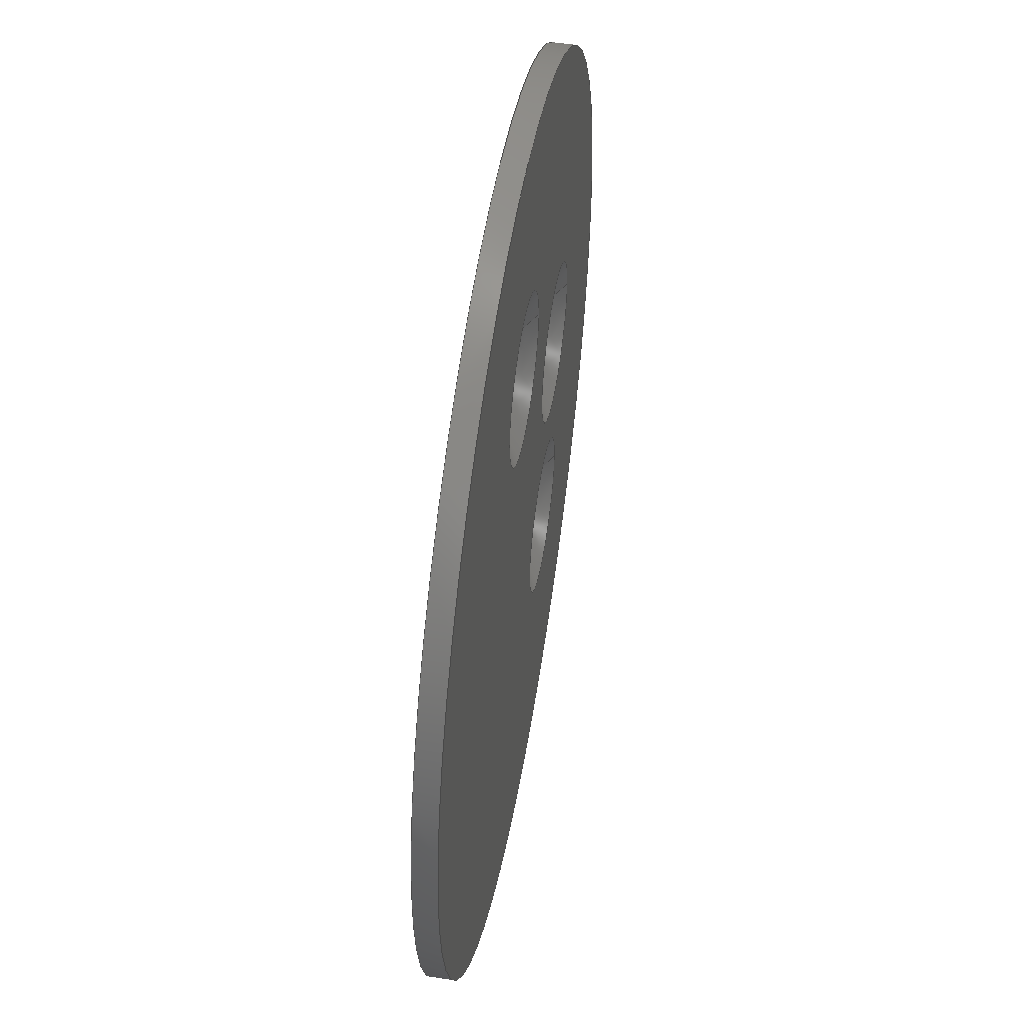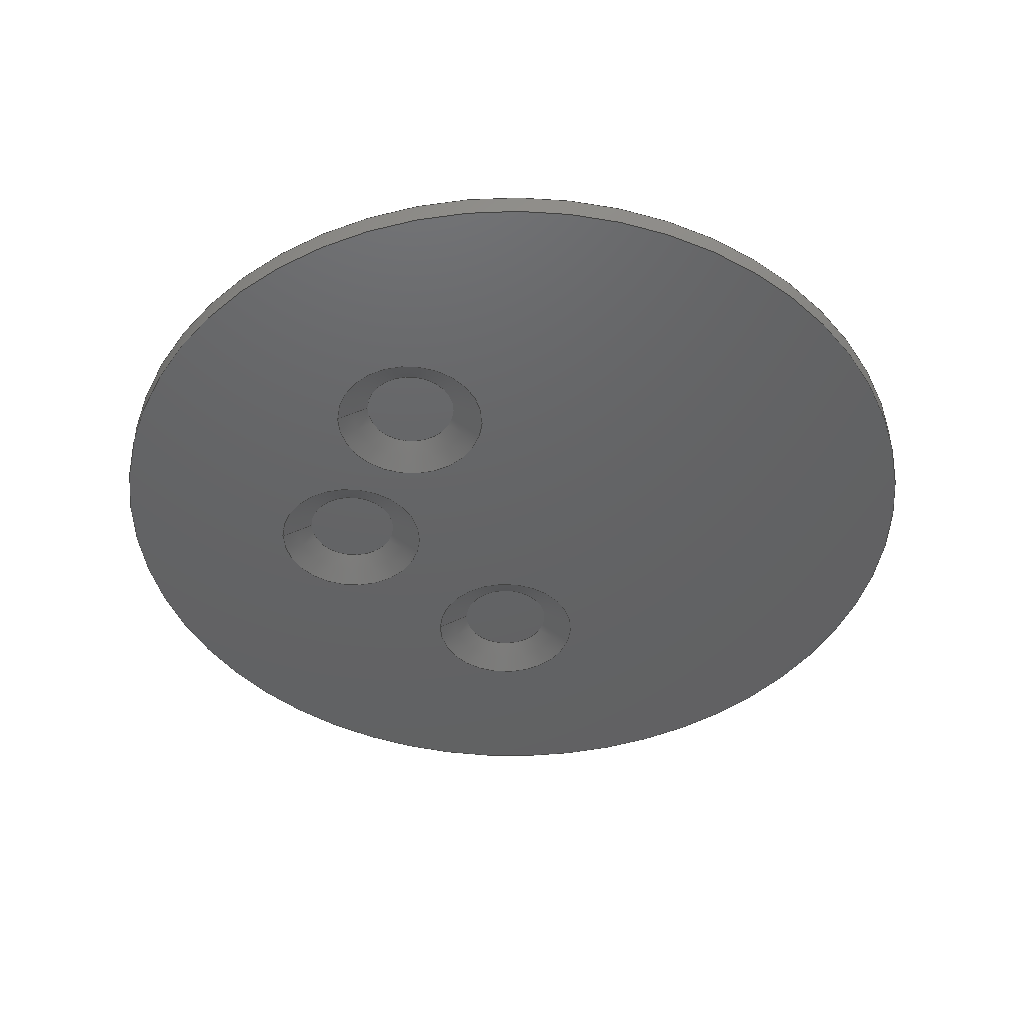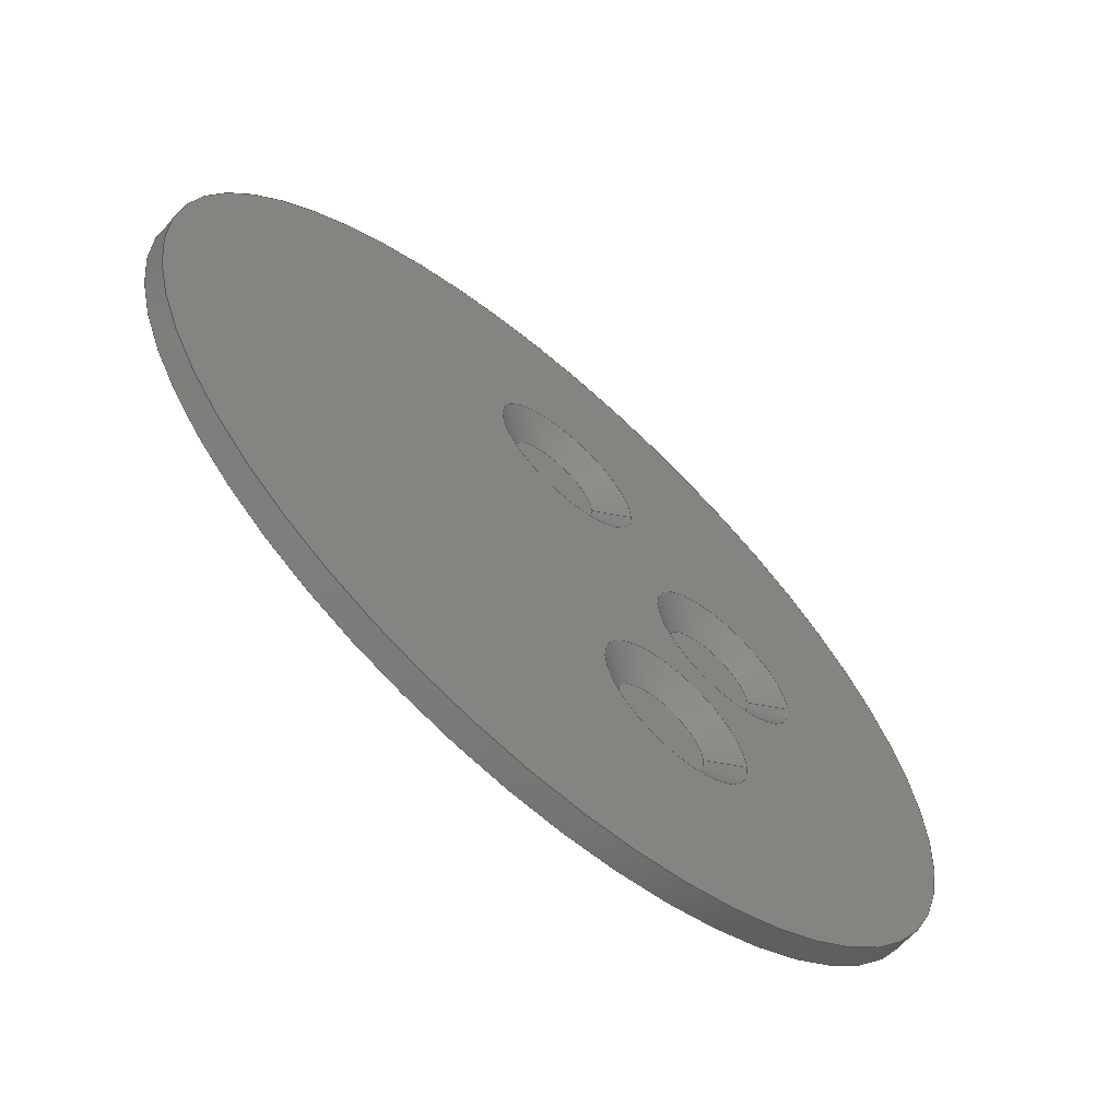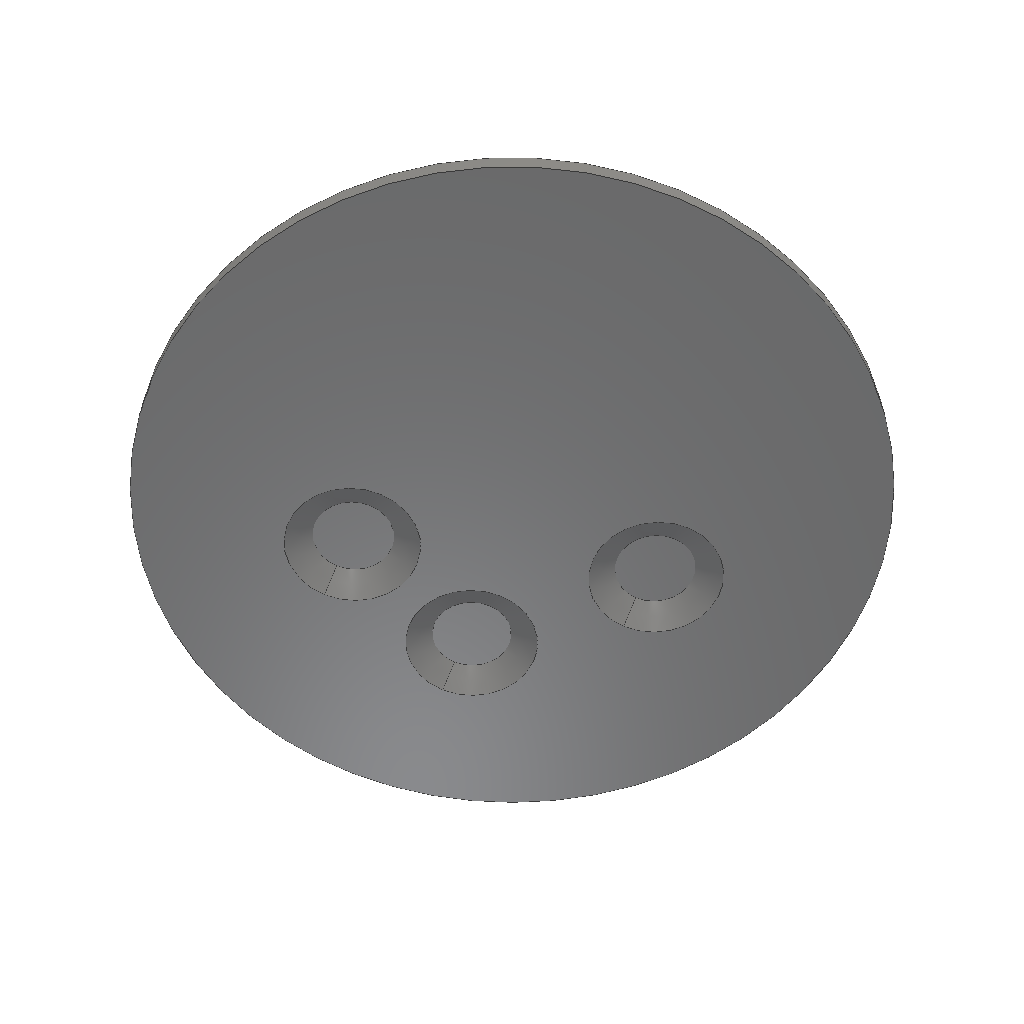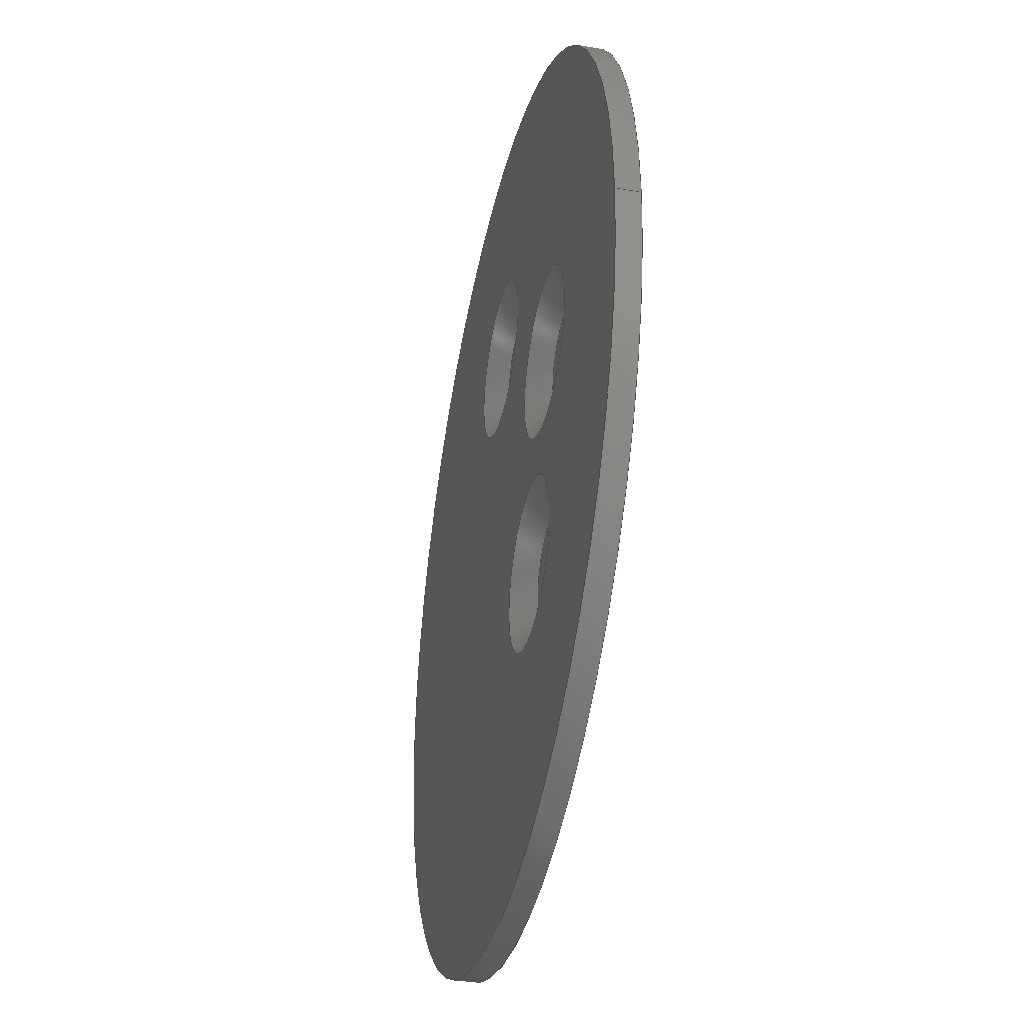
<metadata>
{"format":"step","ext":"step","renderer":"f3d","projection":"perspective","resolution":1024,"background":"white","views":[{"elev":51.1,"azim":99.5,"up":"+Y"},{"elev":-45.0,"azim":-2.5,"up":"+Z"},{"elev":-65.4,"azim":138.5,"up":"+Y"},{"elev":-56.0,"azim":63.0,"up":"+Z"},{"elev":-37.6,"azim":-102.4,"up":"+Y"}]}
</metadata>
<code>
ISO-10303-21;
DATA;
#1=MECHANICAL_DESIGN_GEOMETRIC_PRESENTATION_REPRESENTATION('',(#4),#212);
#2=SHAPE_REPRESENTATION_RELATIONSHIP('SRR','None',#219,#3);
#3=ADVANCED_BREP_SHAPE_REPRESENTATION('',(#5),#211);
#4=STYLED_ITEM('',(#228),#5);
#5=MANIFOLD_SOLID_BREP('Body8',#108);
#6=CYLINDRICAL_SURFACE('',#138,27.5);
#7=LINE('',#202,#11);
#8=LINE('',#204,#12);
#9=LINE('',#206,#13);
#10=LINE('',#208,#14);
#11=VECTOR('',#169,5.5);
#12=VECTOR('',#172,5.5);
#13=VECTOR('',#175,5.5);
#14=VECTOR('',#178,27.5);
#15=CONICAL_SURFACE('',#135,5.5,1.03);
#16=CONICAL_SURFACE('',#136,5.5,1.03);
#17=CONICAL_SURFACE('',#137,5.5,1.03);
#18=FACE_BOUND('',#31,.T.);
#19=FACE_BOUND('',#32,.T.);
#20=FACE_BOUND('',#33,.T.);
#21=FACE_OUTER_BOUND('',#30,.T.);
#22=FACE_OUTER_BOUND('',#34,.T.);
#23=FACE_OUTER_BOUND('',#35,.T.);
#24=FACE_OUTER_BOUND('',#36,.T.);
#25=FACE_OUTER_BOUND('',#37,.T.);
#26=FACE_OUTER_BOUND('',#38,.T.);
#27=FACE_OUTER_BOUND('',#39,.T.);
#28=FACE_OUTER_BOUND('',#40,.T.);
#29=FACE_OUTER_BOUND('',#41,.T.);
#30=EDGE_LOOP('',(#70));
#31=EDGE_LOOP('',(#71));
#32=EDGE_LOOP('',(#72));
#33=EDGE_LOOP('',(#73));
#34=EDGE_LOOP('',(#74));
#35=EDGE_LOOP('',(#75));
#36=EDGE_LOOP('',(#76));
#37=EDGE_LOOP('',(#77));
#38=EDGE_LOOP('',(#78,#79,#80,#81));
#39=EDGE_LOOP('',(#82,#83,#84,#85));
#40=EDGE_LOOP('',(#86,#87,#88,#89));
#41=EDGE_LOOP('',(#90,#91,#92,#93));
#42=CIRCLE('',#123,27.5);
#43=CIRCLE('',#124,5);
#44=CIRCLE('',#125,5);
#45=CIRCLE('',#126,5);
#46=CIRCLE('',#128,3);
#47=CIRCLE('',#130,3);
#48=CIRCLE('',#132,3);
#49=CIRCLE('',#134,27.5);
#50=VERTEX_POINT('',#181);
#51=VERTEX_POINT('',#183);
#52=VERTEX_POINT('',#185);
#53=VERTEX_POINT('',#187);
#54=VERTEX_POINT('',#190);
#55=VERTEX_POINT('',#193);
#56=VERTEX_POINT('',#196);
#57=VERTEX_POINT('',#199);
#58=EDGE_CURVE('',#50,#50,#42,.T.);
#59=EDGE_CURVE('',#51,#51,#43,.T.);
#60=EDGE_CURVE('',#52,#52,#44,.T.);
#61=EDGE_CURVE('',#53,#53,#45,.T.);
#62=EDGE_CURVE('',#54,#54,#46,.T.);
#63=EDGE_CURVE('',#55,#55,#47,.T.);
#64=EDGE_CURVE('',#56,#56,#48,.T.);
#65=EDGE_CURVE('',#57,#57,#49,.T.);
#66=EDGE_CURVE('',#51,#56,#7,.T.);
#67=EDGE_CURVE('',#52,#55,#8,.T.);
#68=EDGE_CURVE('',#53,#54,#9,.T.);
#69=EDGE_CURVE('',#50,#57,#10,.T.);
#70=ORIENTED_EDGE('',*,*,#58,.F.);
#71=ORIENTED_EDGE('',*,*,#59,.F.);
#72=ORIENTED_EDGE('',*,*,#60,.F.);
#73=ORIENTED_EDGE('',*,*,#61,.F.);
#74=ORIENTED_EDGE('',*,*,#62,.T.);
#75=ORIENTED_EDGE('',*,*,#63,.T.);
#76=ORIENTED_EDGE('',*,*,#64,.T.);
#77=ORIENTED_EDGE('',*,*,#65,.T.);
#78=ORIENTED_EDGE('',*,*,#59,.T.);
#79=ORIENTED_EDGE('',*,*,#66,.T.);
#80=ORIENTED_EDGE('',*,*,#64,.F.);
#81=ORIENTED_EDGE('',*,*,#66,.F.);
#82=ORIENTED_EDGE('',*,*,#60,.T.);
#83=ORIENTED_EDGE('',*,*,#67,.T.);
#84=ORIENTED_EDGE('',*,*,#63,.F.);
#85=ORIENTED_EDGE('',*,*,#67,.F.);
#86=ORIENTED_EDGE('',*,*,#61,.T.);
#87=ORIENTED_EDGE('',*,*,#68,.T.);
#88=ORIENTED_EDGE('',*,*,#62,.F.);
#89=ORIENTED_EDGE('',*,*,#68,.F.);
#90=ORIENTED_EDGE('',*,*,#58,.T.);
#91=ORIENTED_EDGE('',*,*,#69,.T.);
#92=ORIENTED_EDGE('',*,*,#65,.F.);
#93=ORIENTED_EDGE('',*,*,#69,.F.);
#94=PLANE('',#122);
#95=PLANE('',#127);
#96=PLANE('',#129);
#97=PLANE('',#131);
#98=PLANE('',#133);
#99=ADVANCED_FACE('',(#21,#18,#19,#20),#94,.T.);
#100=ADVANCED_FACE('',(#22),#95,.F.);
#101=ADVANCED_FACE('',(#23),#96,.F.);
#102=ADVANCED_FACE('',(#24),#97,.F.);
#103=ADVANCED_FACE('',(#25),#98,.T.);
#104=ADVANCED_FACE('',(#26),#15,.F.);
#105=ADVANCED_FACE('',(#27),#16,.F.);
#106=ADVANCED_FACE('',(#28),#17,.F.);
#107=ADVANCED_FACE('',(#29),#6,.T.);
#108=CLOSED_SHELL('',(#99,#100,#101,#102,#103,#104,#105,#106,#107));
#109=DERIVED_UNIT_ELEMENT(#111,1);
#110=DERIVED_UNIT_ELEMENT(#214,-3);
#111=(
MASS_UNIT()
NAMED_UNIT(*)
SI_UNIT(.KILO.,.GRAM.)
);
#112=DERIVED_UNIT((#109,#110));
#113=MEASURE_REPRESENTATION_ITEM('density measure',
POSITIVE_RATIO_MEASURE(7850),#112);
#114=PROPERTY_DEFINITION_REPRESENTATION(#119,#116);
#115=PROPERTY_DEFINITION_REPRESENTATION(#120,#117);
#116=REPRESENTATION('material name',(#118),#211);
#117=REPRESENTATION('density',(#113),#211);
#118=DESCRIPTIVE_REPRESENTATION_ITEM('Steel','Steel');
#119=PROPERTY_DEFINITION('material property','material name',#221);
#120=PROPERTY_DEFINITION('material property','density of part',#221);
#121=AXIS2_PLACEMENT_3D('',#179,#139,#140);
#122=AXIS2_PLACEMENT_3D('',#180,#141,#142);
#123=AXIS2_PLACEMENT_3D('',#182,#143,#144);
#124=AXIS2_PLACEMENT_3D('',#184,#145,#146);
#125=AXIS2_PLACEMENT_3D('',#186,#147,#148);
#126=AXIS2_PLACEMENT_3D('',#188,#149,#150);
#127=AXIS2_PLACEMENT_3D('',#189,#151,#152);
#128=AXIS2_PLACEMENT_3D('',#191,#153,#154);
#129=AXIS2_PLACEMENT_3D('',#192,#155,#156);
#130=AXIS2_PLACEMENT_3D('',#194,#157,#158);
#131=AXIS2_PLACEMENT_3D('',#195,#159,#160);
#132=AXIS2_PLACEMENT_3D('',#197,#161,#162);
#133=AXIS2_PLACEMENT_3D('',#198,#163,#164);
#134=AXIS2_PLACEMENT_3D('',#200,#165,#166);
#135=AXIS2_PLACEMENT_3D('',#201,#167,#168);
#136=AXIS2_PLACEMENT_3D('',#203,#170,#171);
#137=AXIS2_PLACEMENT_3D('',#205,#173,#174);
#138=AXIS2_PLACEMENT_3D('',#207,#176,#177);
#139=DIRECTION('axis',(0,0,1));
#140=DIRECTION('refdir',(1,0,0));
#141=DIRECTION('center_axis',(0,0,-1));
#142=DIRECTION('ref_axis',(1,0,0));
#143=DIRECTION('center_axis',(0,0,1));
#144=DIRECTION('ref_axis',(1,0,0));
#145=DIRECTION('center_axis',(0,0,-1));
#146=DIRECTION('ref_axis',(1,0,0));
#147=DIRECTION('center_axis',(0,0,-1));
#148=DIRECTION('ref_axis',(1,0,0));
#149=DIRECTION('center_axis',(0,0,-1));
#150=DIRECTION('ref_axis',(1,0,0));
#151=DIRECTION('center_axis',(0,0,1));
#152=DIRECTION('ref_axis',(1,0,0));
#153=DIRECTION('center_axis',(0,0,-1));
#154=DIRECTION('ref_axis',(1,0,0));
#155=DIRECTION('center_axis',(0,0,1));
#156=DIRECTION('ref_axis',(1,0,0));
#157=DIRECTION('center_axis',(0,0,-1));
#158=DIRECTION('ref_axis',(1,0,0));
#159=DIRECTION('center_axis',(0,0,1));
#160=DIRECTION('ref_axis',(1,0,0));
#161=DIRECTION('center_axis',(0,0,-1));
#162=DIRECTION('ref_axis',(1,0,0));
#163=DIRECTION('center_axis',(0,0,1));
#164=DIRECTION('ref_axis',(1,0,0));
#165=DIRECTION('center_axis',(0,0,1));
#166=DIRECTION('ref_axis',(1,0,0));
#167=DIRECTION('center_axis',(0,0,-1));
#168=DIRECTION('ref_axis',(1,0,0));
#169=DIRECTION('',(0.8575,-1.05e-16,0.5145));
#170=DIRECTION('center_axis',(0,0,-1));
#171=DIRECTION('ref_axis',(1,0,0));
#172=DIRECTION('',(0.8575,-1.05e-16,0.5145));
#173=DIRECTION('center_axis',(0,0,-1));
#174=DIRECTION('ref_axis',(1,0,0));
#175=DIRECTION('',(0.8575,-1.05e-16,0.5145));
#176=DIRECTION('center_axis',(0,0,-1));
#177=DIRECTION('ref_axis',(1,0,0));
#178=DIRECTION('',(0,0,1));
#179=CARTESIAN_POINT('',(0,0,0));
#180=CARTESIAN_POINT('Origin',(0,0,-1.2));
#181=CARTESIAN_POINT('',(-27.5,-3.368e-15,-1.2));
#182=CARTESIAN_POINT('Origin',(0,0,-1.2));
#183=CARTESIAN_POINT('',(-12.5,-9.281,-1.2));
#184=CARTESIAN_POINT('Origin',(-7.5,-9.281,-1.2));
#185=CARTESIAN_POINT('',(-16.67,2.504,-1.2));
#186=CARTESIAN_POINT('Origin',(-11.67,2.504,-1.2));
#187=CARTESIAN_POINT('',(-5,11.93,-1.2));
#188=CARTESIAN_POINT('Origin',(0,11.93,-1.2));
#189=CARTESIAN_POINT('Origin',(0,0,0));
#190=CARTESIAN_POINT('',(-3,11.93,0));
#191=CARTESIAN_POINT('Origin',(0,11.93,0));
#192=CARTESIAN_POINT('Origin',(0,0,0));
#193=CARTESIAN_POINT('',(-14.67,2.504,0));
#194=CARTESIAN_POINT('Origin',(-11.67,2.504,0));
#195=CARTESIAN_POINT('Origin',(0,0,0));
#196=CARTESIAN_POINT('',(-10.5,-9.281,0));
#197=CARTESIAN_POINT('Origin',(-7.5,-9.281,0));
#198=CARTESIAN_POINT('Origin',(0,0,0.2));
#199=CARTESIAN_POINT('',(-27.5,-3.368e-15,0.2));
#200=CARTESIAN_POINT('Origin',(0,0,0.2));
#201=CARTESIAN_POINT('Origin',(-7.5,-9.281,-1.5));
#202=CARTESIAN_POINT('',(-13,-9.281,-1.5));
#203=CARTESIAN_POINT('Origin',(-11.67,2.504,-1.5));
#204=CARTESIAN_POINT('',(-17.17,2.504,-1.5));
#205=CARTESIAN_POINT('Origin',(0,11.93,-1.5));
#206=CARTESIAN_POINT('',(-5.5,11.93,-1.5));
#207=CARTESIAN_POINT('Origin',(0,0,0));
#208=CARTESIAN_POINT('',(-27.5,3.368e-15,0));
#209=UNCERTAINTY_MEASURE_WITH_UNIT(LENGTH_MEASURE(0.01),#213,
'DISTANCE_ACCURACY_VALUE',
'Maximum model space distance between geometric entities at asserted c
onnectivities');
#210=UNCERTAINTY_MEASURE_WITH_UNIT(LENGTH_MEASURE(0.01),#213,
'DISTANCE_ACCURACY_VALUE',
'Maximum model space distance between geometric entities at asserted c
onnectivities');
#211=(
GEOMETRIC_REPRESENTATION_CONTEXT(3)
GLOBAL_UNCERTAINTY_ASSIGNED_CONTEXT((#209))
GLOBAL_UNIT_ASSIGNED_CONTEXT((#213,#215,#216))
REPRESENTATION_CONTEXT('','3D')
);
#212=(
GEOMETRIC_REPRESENTATION_CONTEXT(3)
GLOBAL_UNCERTAINTY_ASSIGNED_CONTEXT((#210))
GLOBAL_UNIT_ASSIGNED_CONTEXT((#213,#215,#216))
REPRESENTATION_CONTEXT('','3D')
);
#213=(
LENGTH_UNIT()
NAMED_UNIT(*)
SI_UNIT(.MILLI.,.METRE.)
);
#214=(
LENGTH_UNIT()
NAMED_UNIT(*)
SI_UNIT($,.METRE.)
);
#215=(
NAMED_UNIT(*)
PLANE_ANGLE_UNIT()
SI_UNIT($,.RADIAN.)
);
#216=(
NAMED_UNIT(*)
SI_UNIT($,.STERADIAN.)
SOLID_ANGLE_UNIT()
);
#217=SHAPE_DEFINITION_REPRESENTATION(#218,#219);
#218=PRODUCT_DEFINITION_SHAPE('',$,#221);
#219=SHAPE_REPRESENTATION('',(#121),#211);
#220=PRODUCT_DEFINITION_CONTEXT('part definition',#225,'design');
#221=PRODUCT_DEFINITION('Robin - Stufe 2','Robin - Stufe 2 v10',#222,#220);
#222=PRODUCT_DEFINITION_FORMATION('',$,#227);
#223=PRODUCT_RELATED_PRODUCT_CATEGORY('Robin - Stufe 2 v10',
'Robin - Stufe 2 v10',(#227));
#224=APPLICATION_PROTOCOL_DEFINITION('international standard',
'automotive_design',2009,#225);
#225=APPLICATION_CONTEXT(
'Core Data for Automotive Mechanical Design Process');
#226=PRODUCT_CONTEXT('part definition',#225,'mechanical');
#227=PRODUCT('Robin - Stufe 2','Robin - Stufe 2 v10',$,(#226));
#228=PRESENTATION_STYLE_ASSIGNMENT((#229));
#229=SURFACE_STYLE_USAGE(.BOTH.,#230);
#230=SURFACE_SIDE_STYLE('',(#231));
#231=SURFACE_STYLE_FILL_AREA(#232);
#232=FILL_AREA_STYLE('Steel - Satin',(#233));
#233=FILL_AREA_STYLE_COLOUR('Steel - Satin',#234);
#234=COLOUR_RGB('Steel - Satin',0.6275,0.6275,0.6275);
ENDSEC;
END-ISO-10303-21;

</code>
